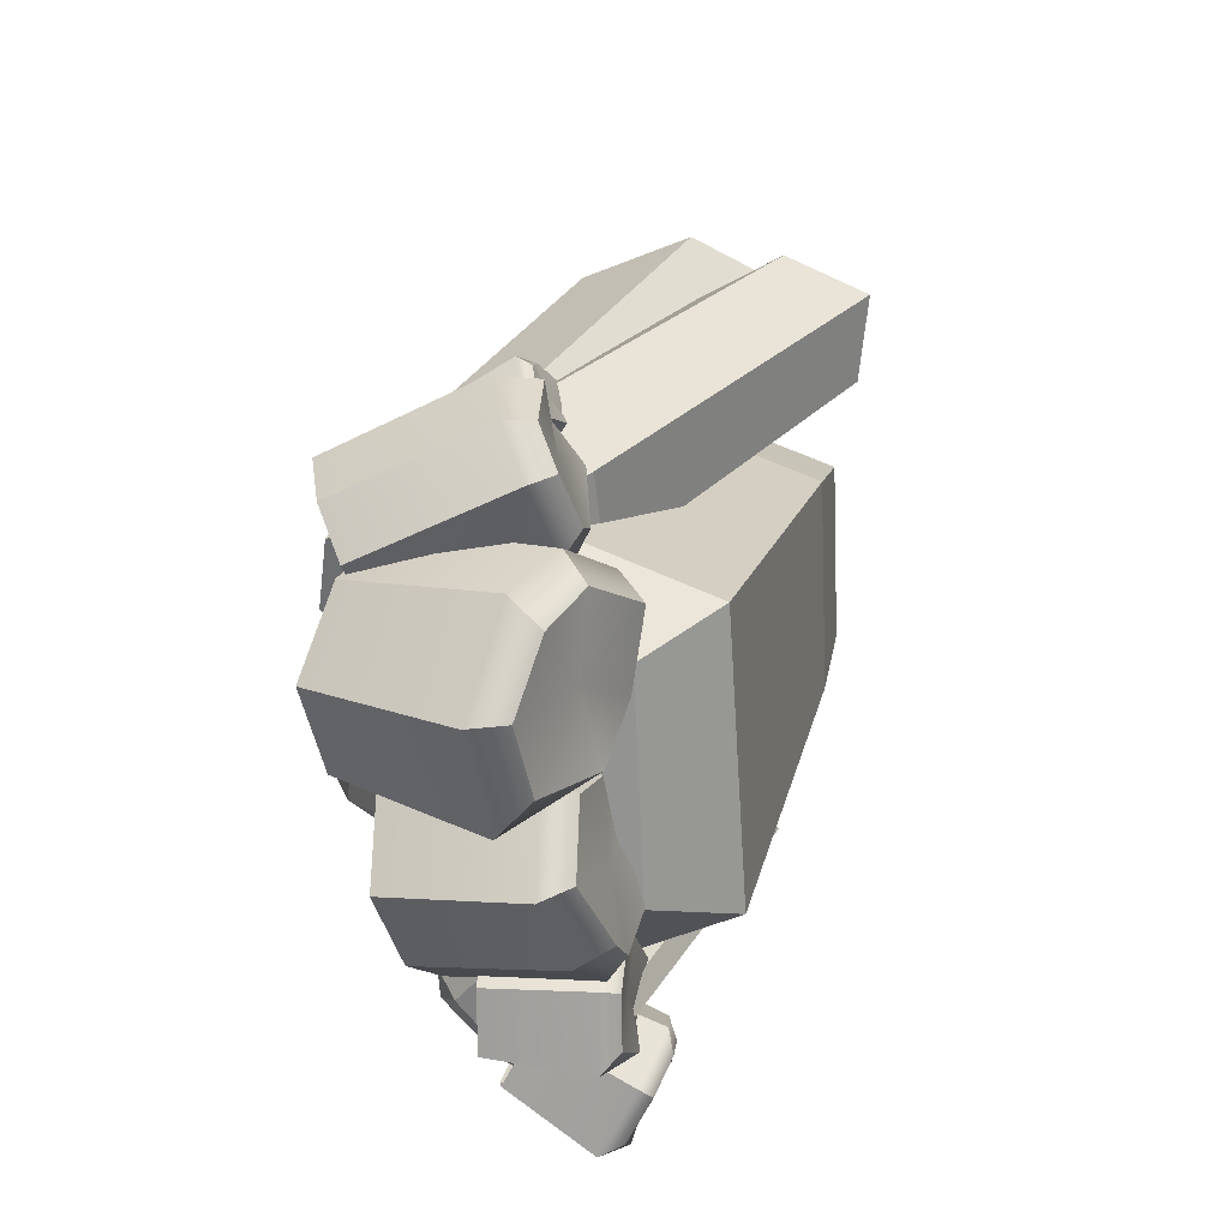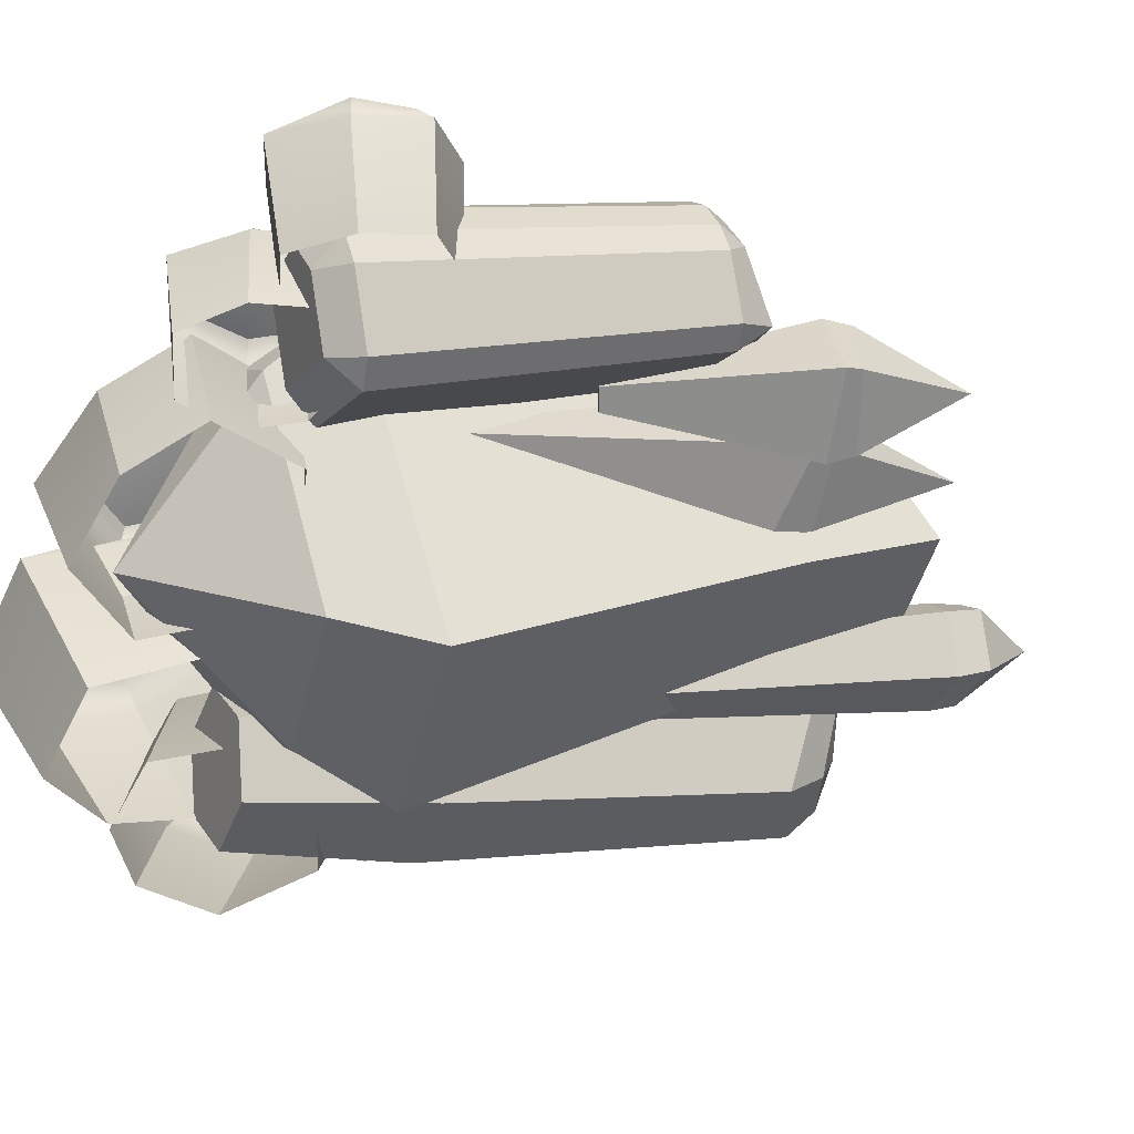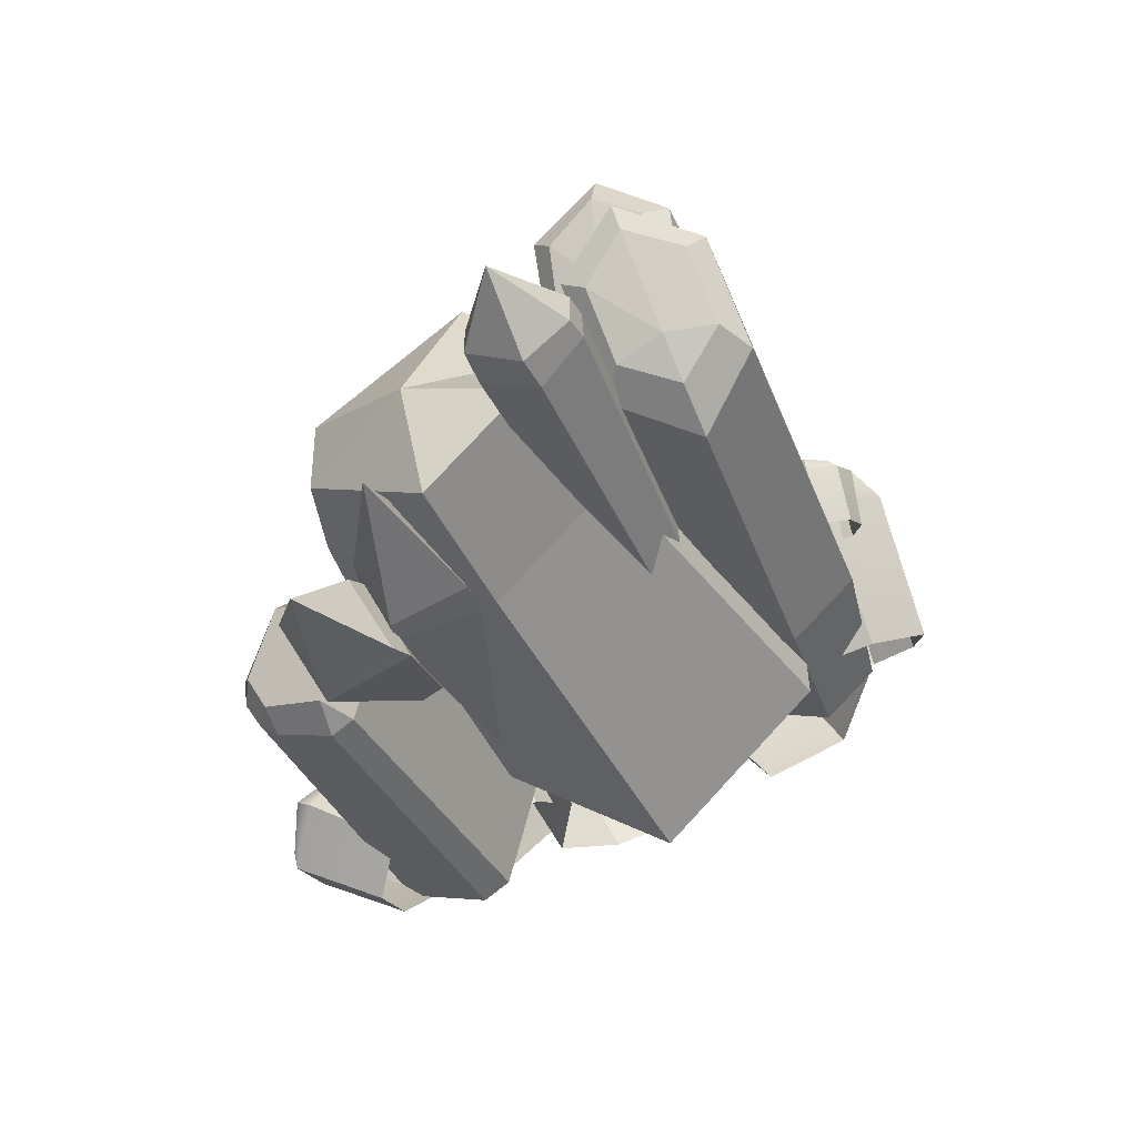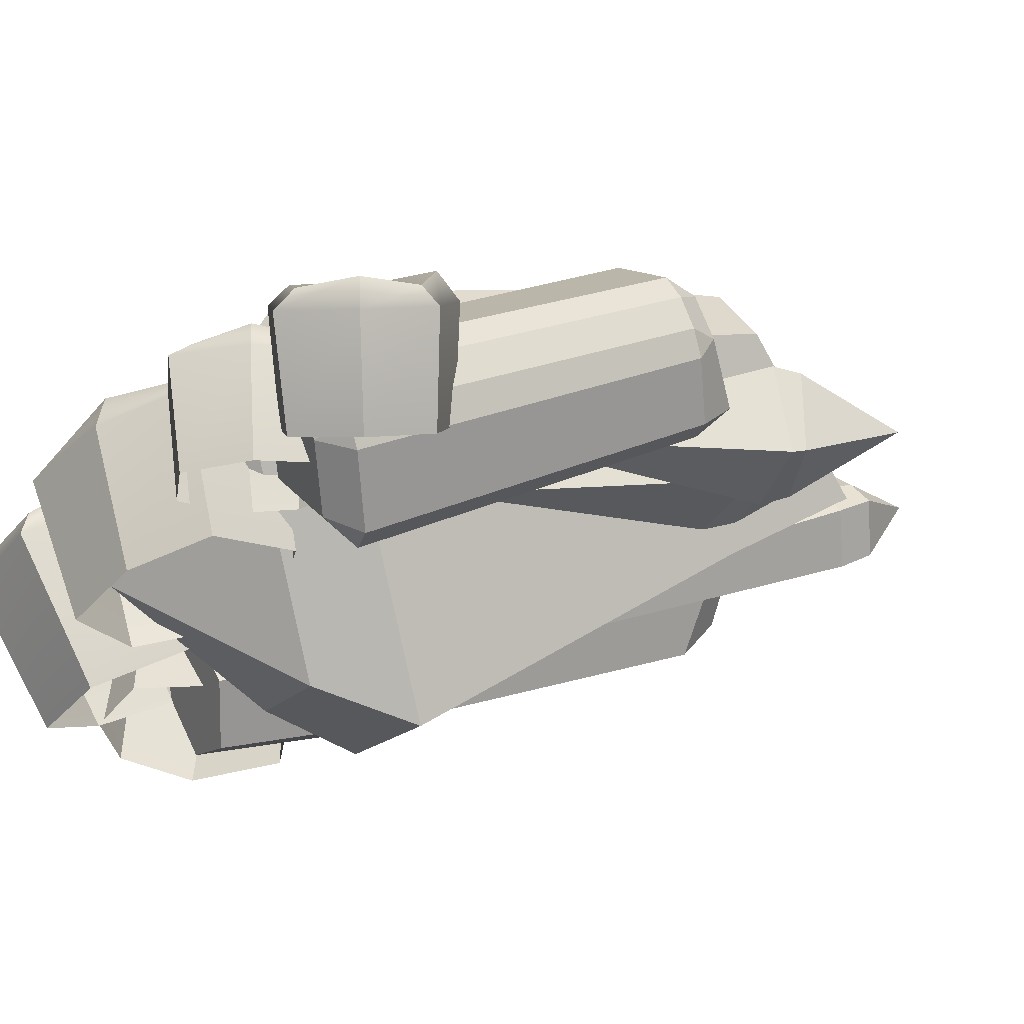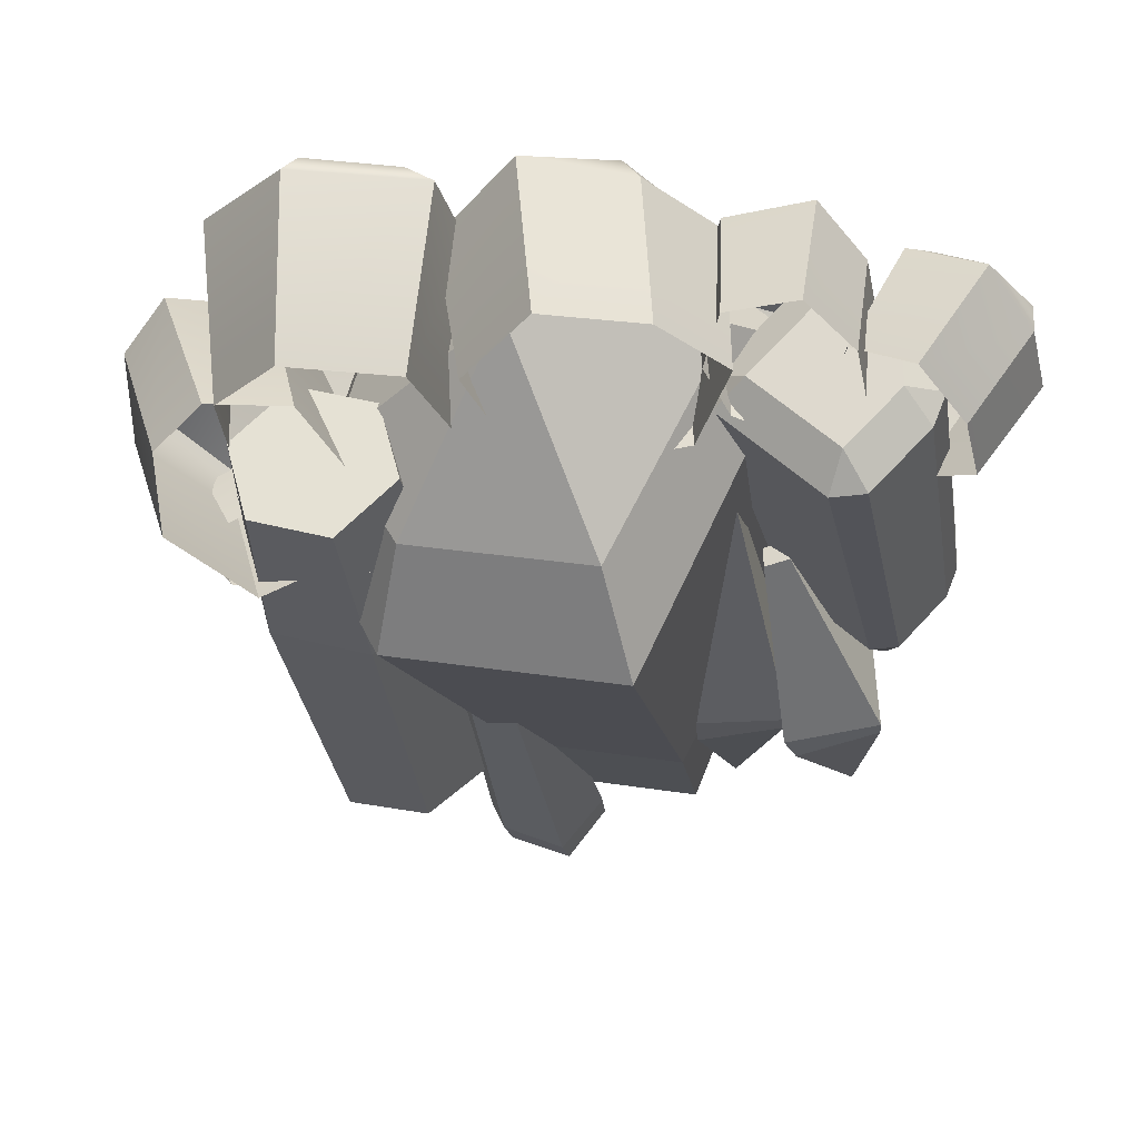
<metadata>
{"format":"obj","ext":"obj","renderer":"f3d","projection":"perspective","resolution":1024,"background":"white","views":[{"elev":-54.3,"azim":-82.0,"up":"+Y"},{"elev":-59.8,"azim":68.3,"up":"+Z"},{"elev":68.5,"azim":148.4,"up":"+Y"},{"elev":-28.5,"azim":62.4,"up":"+Z"},{"elev":-48.9,"azim":-2.6,"up":"+Z"}]}
</metadata>
<code>
g default
v -80.05 73.29 36.9
v -103 52.9 35.39
v -104.7 29.15 39.04
v -92.8 17.41 43.62
v -70.98 20.43 47.83
v -53.83 45.68 47.27
v -62.19 66.16 41.98
v -92.32 78.17 93.63
v -112.5 61.76 96.58
v -113 41.1 95.43
v -103 31.25 99.27
v -84.7 33.78 102.8
v -70.3 54.98 102.3
v -78.24 72.89 102.1
v -93.06 54.12 97.11
v -90.47 84.02 84.52
v -115.6 61.85 82.83
v -117.5 35.88 86.83
v -107 21.16 91.6
v -80.56 26.23 96.47
v -59.39 56.12 95.99
v -71.01 76.35 90.04
v -72.59 94.75 75.9
v -81 102.4 72.8
v -90.66 98.52 70.15
v -95.37 90.02 69.33
v -94.04 79.41 70.5
v -83.69 75.68 73.9
v -75.41 84.12 75.81
v -80.79 95.37 96.23
v -88.33 101.9 95.2
v -95.96 98.54 91.41
v -99.92 91.4 90.72
v -98.8 82.49 91.69
v -90.11 79.36 94.55
v -83.63 86.56 97.73
v -90.5 90.95 93.44
v -76.97 96.55 94.07
v -86.11 105 90.7
v -96.68 100.7 87.8
v -102.6 92.37 86.6
v -100.4 79.78 88.16
v -88.16 74.92 92.23
v -80 84.99 93.98
v 34.21 4.348 47.27
v 27.14 31.79 52.52
v 1.702 38.3 51.61
v -19.64 28.53 47.57
v -31.26 5.736 41.61
v -14.77 -16.79 38.27
v 13.93 -12.39 41.83
v 24.39 -5.74 98.94
v 18.1 16.46 107.3
v -2.896 22.77 102.6
v -20.82 14.57 99.19
v -30.57 -4.575 94.19
v -16.72 -23.49 91.39
v 7.014 -20.63 98.28
v -1.863 0 97.39
v 33.04 -5.742 91.99
v 25.5 24.31 97.76
v -2.309 31.43 96.76
v -26.01 23.73 92.95
v -38.53 -4.225 85.8
v -19.6 -31.77 81.61
v 11.06 -24 86.06
v 69.55 21.92 56.83
v 53.88 35.29 59.69
v 36.29 28.28 60.45
v 27.93 13.29 59.53
v 30.74 -5.311 57.22
v 49.84 -11.7 54.84
v 64.75 3.23 55.19
v 69.47 16.16 95.04
v 56.56 27.07 100.3
v 41.54 21.5 98.08
v 34.52 8.917 97.3
v 36.88 -6.702 95.36
v 52.92 -12.07 93.36
v 65.69 0.1515 96.52
v 51.71 8.306 95.45
v 74.31 19.24 89.46
v 57.27 33.96 92.59
v 38.04 26.29 93.42
v 27.44 11.53 92.72
v 31.89 -10.54 89.89
v 54.52 -18.88 86.98
v 69.16 -1.093 87.66
v -37.88 49.94 59.64
v -68.09 57.49 63.67
v -87.84 39.22 53.93
v -89.73 16.39 41.75
v -73.91 -4.644 30.54
v -43.45 -1.818 32.04
v -32.49 24.58 46.12
v -41.61 18.85 108.9
v -66.97 23.13 116.1
v -83.56 9.855 104.1
v -85.14 -9.315 93.84
v -71.86 -26.98 84.42
v -46.28 -24.6 85.69
v -37.08 -4.502 101.4
v -61 -0.36 98.14
v -35.86 28.67 104.8
v -68.83 37.11 109.3
v -90.43 17.14 98.64
v -95.56 -6.665 85.95
v -75.25 -31.01 72.97
v -38.66 -28.59 74.26
v -29.91 1.123 90.1
v 98.92 40.45 55.71
v 86.33 51.74 67.81
v 70.75 43.37 74.62
v 62.59 28.25 74.28
v 63.78 10.74 67.13
v 79.78 6.444 55.42
v 93.57 22.13 52.41
v 115.5 27.32 88.02
v 106.5 35.94 100.5
v 91.9 29.77 103.9
v 85.05 17.07 103.6
v 86.05 2.37 97.6
v 99.48 -1.235 87.78
v 112.5 11.08 87.59
v 99.65 18.18 94.41
v 117.5 31.79 81.68
v 103.8 44.25 94.89
v 86.79 35.09 102.3
v 76.71 19.98 103.2
v 79.09 -0.6945 94.16
v 98 -6.515 80.05
v 111.7 11.87 78.06
v 39.78 170.4 90.22
v 38.78 164.4 114.7
v 63.55 160.8 117.3
v 64.54 166.8 92.87
v 55.25 209.9 118.7
v 64.88 161.1 90.23
v 36.74 159.1 85.31
v 63.24 148.5 115.5
v 35.1 146.5 110.6
v 41.98 70.18 73.3
v 34.57 71.25 72.51
v 41.68 68.4 80.62
v 34.27 69.46 79.82
v -24.21 108.4 66.01
v -16.92 129.1 64.53
v -32.06 127.2 74.28
v -29.01 128.9 69.51
v -28.4 123.3 81.33
v -12.39 121.5 79.52
v -15.92 120.2 83.66
v -8.828 123.7 73.28
v 5.868 244.5 112.4
v 3.353 234.9 107.1
v -12.02 242 117.5
v -14.68 234.6 114.5
v -18.61 231.9 122
v -16.75 238.1 125.5
v -12.2 233.8 134.2
v -13.8 226.3 132.1
v 5.569 231.2 139.4
v 4.778 221.6 135.6
v 10.73 223.3 129.8
v 12.25 234.2 133.2
v 16.74 237.8 126
v 15.38 226.9 120.2
v 3.409 259.9 135.4
v -45.79 74.34 102.5
v -30.9 89.38 83.5
v -44.14 106.6 65.43
v -72.27 108.8 66.38
v -87.16 93.76 85.42
v -73.92 76.53 103.5
v -35.8 169.2 177.3
v -21.86 170.2 144.9
v -33.49 179.4 121
v -59.06 187.6 129.5
v -73.69 183.2 159.7
v -62.06 174 183.6
v -53.61 40.5 69.7
v -41.72 52.52 54.5
v -64.18 54.26 55.26
v -52.29 66.28 40.06
v -74.76 68.03 40.82
v -86.65 56.01 56.02
v -76.07 42.25 70.46
v -37.84 175.5 171.5
v -28.19 177.8 150.7
v -42.05 185.4 148.3
v -36.63 185.1 134.9
v -54.72 190.2 139.8
v -64.36 188 160.5
v -55.92 180.7 176.3
v -40.09 80.15 88.39
v -32.42 89.48 62.94
v -51.94 98.99 44.94
v -79.14 99.17 52.39
v -86.82 89.85 77.84
v -67.29 80.33 95.84
v -24.52 209.9 142.8
v -19.2 199.2 106.9
v -37.55 198.2 84.18
v -61.22 207.9 97.41
v -67.28 214.2 132
v -48.93 215.2 154.7
v -51.28 30.98 63.85
v -45.15 38.44 43.52
v -66.88 38.58 49.47
v -60.74 46.03 29.15
v -82.47 46.18 35.1
v -88.6 38.73 55.43
v -73.01 31.13 69.8
v -28.76 214.1 136.3
v -24.87 208.9 112.9
v -39.86 214.7 112.4
v -37.9 209.4 97.76
v -54.83 215.1 106.1
v -58.73 220.3 129.6
v -45.69 219.8 144.7
v 4.691 47.23 23.51
v -45.61 53.91 37.08
v -63.21 45.74 65.57
v -49.29 22.34 110.5
v 21.06 7.581 103.7
v 36.02 14.37 79.89
v 42.67 210 107.1
v 2.986 215.2 117.8
v -15.46 190.7 132.2
v -4.481 172.2 167.7
v 51.02 160.6 162.4
v 62.82 165.9 143.5
v -21.7 -5.129 54.61
v 29.28 197 144.1
v 35.06 170.9 81.39
v -12.36 177.2 94.18
v -28.96 169.5 121
v -15.83 147.5 163.4
v 50.49 133.5 157
v 64.59 139.9 134.5
v 14.13 77.51 13.72
v -50.02 86.03 31.02
v -71.7 73.75 71.11
v -52.37 40.1 136.1
v 37.75 20.31 129.5
v 56.19 30.52 95.9
v 67.9 170.7 85.21
v 68.28 170.2 110.7
v 91.67 161.1 112.3
v 91.29 161.6 86.83
v 88.34 197.1 103.9
v 90.89 157.3 85.4
v 63.62 163.2 82.94
v 90.12 152.5 113.1
v 62.84 158.4 110.7
v 59.6 99.5 89.44
v 52.6 102.2 88.96
v 59.72 99.35 97.06
v 52.72 102.1 96.58
v 86.32 120.1 133.2
v 76.81 109.2 134.3
v 81.74 106.3 138.1
v 60.87 121.4 115.8
v 68.86 137.3 118.5
v 61.14 124.7 108.2
v 63.93 10.69 94.66
v 53.78 12.52 94.58
v 58.17 8.392 83.66
v 39.41 20.58 66.82
v 31.82 27.49 75
v 32.14 31.4 65.99
v 62.6 24.59 44.53
v 59.87 36.2 39.33
v 69.56 34.03 38.73
v 92.41 126.9 85.48
v 84.34 128.8 85.98
v 90.83 136.5 94.06
v 84.03 12.24 80.29
v 77.3 9.566 70.1
v 88.8 14.82 71.73
v 89.1 19.31 61.5
v 77.7 14.94 57.74
v 85.56 23.9 53.15
v 108.9 110.2 113.3
v 104.8 117.4 118.1
v 105.5 107.6 121.1
v 105.7 118.1 97.36
v 104.9 123 105.6
v 108.7 114.2 104.3
g crystal_02:Crystal_02
f 16 17 9 8
f 17 18 10 9
f 18 19 11 10
f 19 20 12 11
f 20 21 13 12
f 21 22 14 13
f 22 16 8 14
f 8 9 15
f 9 10 15
f 10 11 15
f 11 12 15
f 12 13 15
f 13 14 15
f 14 8 15
f 1 2 17 16
f 2 3 18 17
f 3 4 19 18
f 4 5 20 19
f 5 6 21 20
f 6 7 22 21
f 7 1 16 22
f 38 39 31 30
f 39 40 32 31
f 40 41 33 32
f 41 42 34 33
f 42 43 35 34
f 43 44 36 35
f 44 38 30 36
f 30 31 37
f 31 32 37
f 32 33 37
f 33 34 37
f 34 35 37
f 35 36 37
f 36 30 37
f 23 24 39 38
f 24 25 40 39
f 25 26 41 40
f 26 27 42 41
f 27 28 43 42
f 28 29 44 43
f 29 23 38 44
f 60 61 53 52
f 61 62 54 53
f 62 63 55 54
f 63 64 56 55
f 64 65 57 56
f 65 66 58 57
f 66 60 52 58
f 52 53 59
f 53 54 59
f 54 55 59
f 55 56 59
f 56 57 59
f 57 58 59
f 58 52 59
f 45 46 61 60
f 46 47 62 61
f 47 48 63 62
f 48 49 64 63
f 49 50 65 64
f 50 51 66 65
f 51 45 60 66
f 82 83 75 74
f 83 84 76 75
f 84 85 77 76
f 85 86 78 77
f 86 87 79 78
f 87 88 80 79
f 88 82 74 80
f 74 75 81
f 75 76 81
f 76 77 81
f 77 78 81
f 78 79 81
f 79 80 81
f 80 74 81
f 67 68 83 82
f 68 69 84 83
f 69 70 85 84
f 70 71 86 85
f 71 72 87 86
f 72 73 88 87
f 73 67 82 88
f 104 105 97 96
f 105 106 98 97
f 106 107 99 98
f 107 108 100 99
f 108 109 101 100
f 109 110 102 101
f 110 104 96 102
f 96 97 103
f 97 98 103
f 98 99 103
f 99 100 103
f 100 101 103
f 101 102 103
f 102 96 103
f 89 90 105 104
f 90 91 106 105
f 91 92 107 106
f 92 93 108 107
f 93 94 109 108
f 94 95 110 109
f 95 89 104 110
f 126 127 119 118
f 127 128 120 119
f 128 129 121 120
f 129 130 122 121
f 130 131 123 122
f 131 132 124 123
f 132 126 118 124
f 118 119 125
f 119 120 125
f 120 121 125
f 121 122 125
f 122 123 125
f 123 124 125
f 124 118 125
f 111 112 127 126
f 112 113 128 127
f 113 114 129 128
f 114 115 130 129
f 115 116 131 130
f 116 117 132 131
f 117 111 126 132
f 143 142 144 145
f 133 134 137
f 134 135 137
f 135 136 137
f 136 133 137
f 133 136 138 139
f 136 135 140 138
f 135 134 141 140
f 134 133 139 141
f 139 138 142 143
f 138 140 144 142
f 140 141 145 144
f 141 139 143 145
f 146 149 147
f 155 147 149 157
f 146 147 153
f 148 146 150
f 149 148 158 157
f 146 152 150
f 161 150 152 163
f 151 146 153
f 152 151 164 163
f 167 153 147 155
f 168 154 156
f 167 155 154 166
f 155 157 156 154
f 156 159 168
f 159 158 161 160
f 168 160 162
f 161 163 162 160
f 162 165 168
f 165 164 167 166
f 168 166 154
f 148 150 161 158
f 151 153 167 164
f 159 160 168
f 165 166 168
f 146 148 149
f 146 151 152
f 156 157 158 159
f 162 163 164 165
f 169 170 176 175
f 170 171 177 176
f 171 172 178 177
f 172 173 179 178
f 173 174 180 179
f 174 169 175 180
f 182 181 183
f 184 182 183
f 185 184 183
f 186 185 183
f 187 186 183
f 181 187 183
f 188 189 190
f 189 191 190
f 191 192 190
f 192 193 190
f 193 194 190
f 194 188 190
f 170 169 181 182
f 171 170 182 184
f 172 171 184 185
f 173 172 185 186
f 174 173 186 187
f 169 174 187 181
f 175 176 189 188
f 176 177 191 189
f 177 178 192 191
f 178 179 193 192
f 179 180 194 193
f 180 175 188 194
f 195 196 202 201
f 196 197 203 202
f 197 198 204 203
f 198 199 205 204
f 199 200 206 205
f 200 195 201 206
f 208 207 209
f 210 208 209
f 211 210 209
f 212 211 209
f 213 212 209
f 207 213 209
f 214 215 216
f 215 217 216
f 217 218 216
f 218 219 216
f 219 220 216
f 220 214 216
f 196 195 207 208
f 197 196 208 210
f 198 197 210 211
f 199 198 211 212
f 200 199 212 213
f 195 200 213 207
f 201 202 215 214
f 202 203 217 215
f 203 204 218 217
f 204 205 219 218
f 205 206 220 219
f 206 201 214 220
f 235 236 228 227
f 236 237 229 228
f 237 238 230 229
f 238 239 231 230
f 239 240 232 231
f 240 235 227 232
f 222 221 233
f 223 222 233
f 224 223 233
f 225 224 233
f 226 225 233
f 221 226 233
f 227 228 234
f 228 229 234
f 229 230 234
f 230 231 234
f 231 232 234
f 232 227 234
f 241 242 236 235
f 242 243 237 236
f 243 244 238 237
f 244 245 239 238
f 245 246 240 239
f 246 241 235 240
f 221 222 242 241
f 222 223 243 242
f 223 224 244 243
f 224 225 245 244
f 225 226 246 245
f 226 221 241 246
f 257 256 258 259
f 247 248 251
f 248 249 251
f 249 250 251
f 250 247 251
f 247 250 252 253
f 250 249 254 252
f 249 248 255 254
f 248 247 253 255
f 253 252 256 257
f 252 254 258 256
f 254 255 259 258
f 255 253 257 259
f 260 262 286 285
f 261 260 264 263
f 262 261 267 266
f 263 265 271 270
f 265 264 277 276
f 266 268 279 278
f 268 267 270 269
f 269 271 273 272
f 272 274 283 282
f 274 273 276 275
f 275 277 288 287
f 278 280 284 286
f 280 279 282 281
f 281 283 287 289
f 285 284 289 288
f 287 283 274 275
f 261 263 270 267
f 268 269 272 282 279
f 273 271 265 276
f 266 278 286 262
f 285 288 277 264 260
f 280 281 289 284
f 260 261 262
f 263 264 265
f 266 267 268
f 269 270 271
f 272 273 274
f 275 276 277
f 278 279 280
f 281 282 283
f 284 285 286
f 287 288 289

</code>
